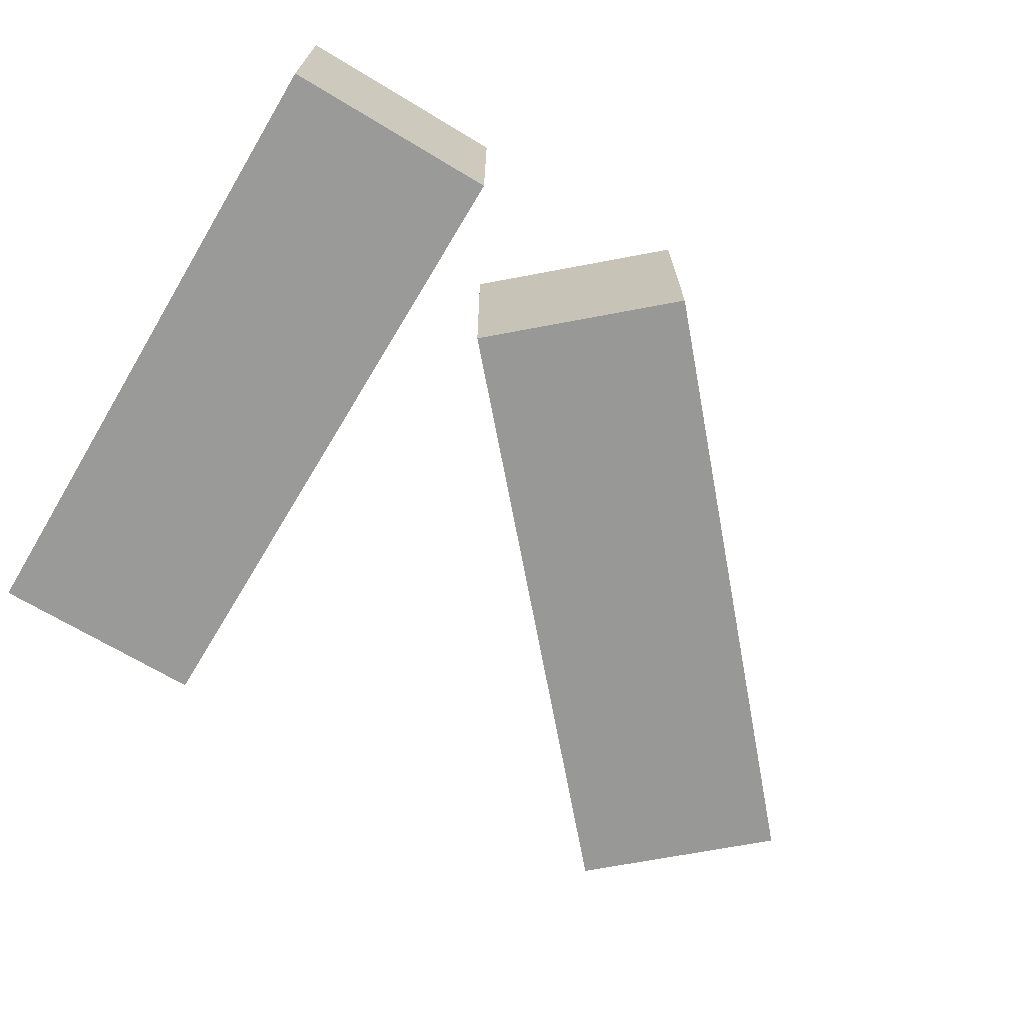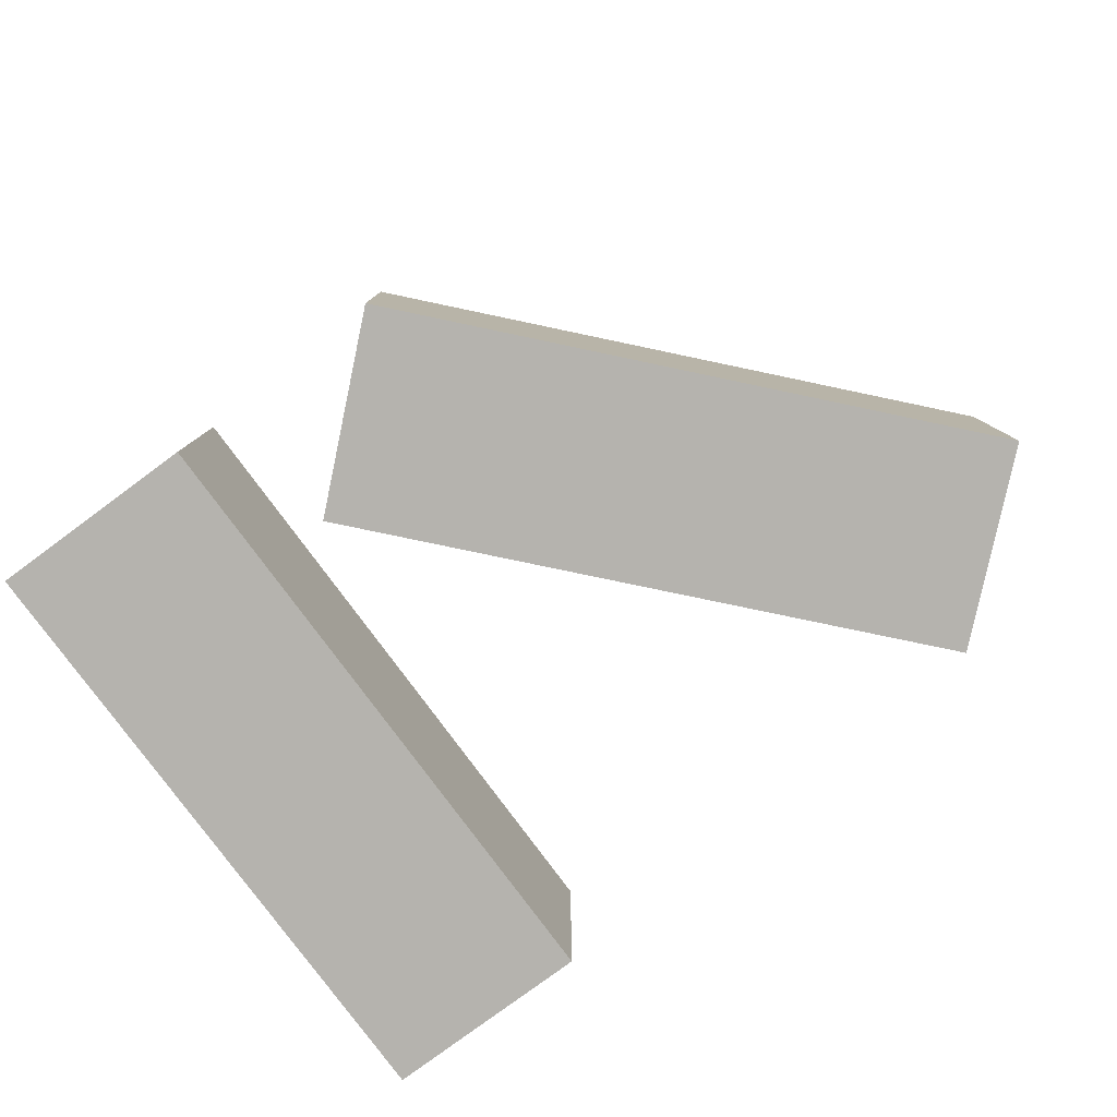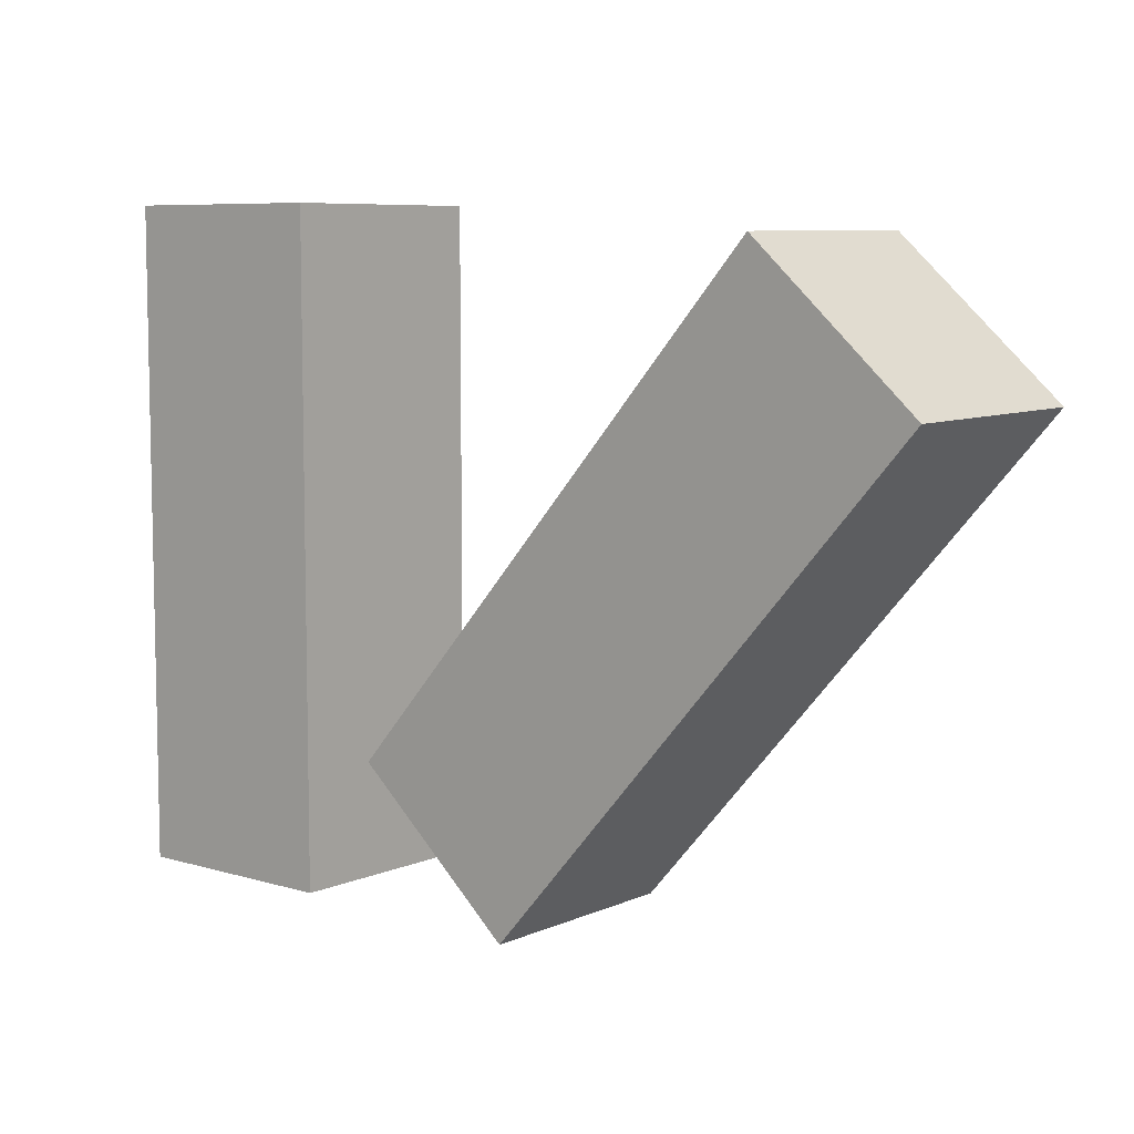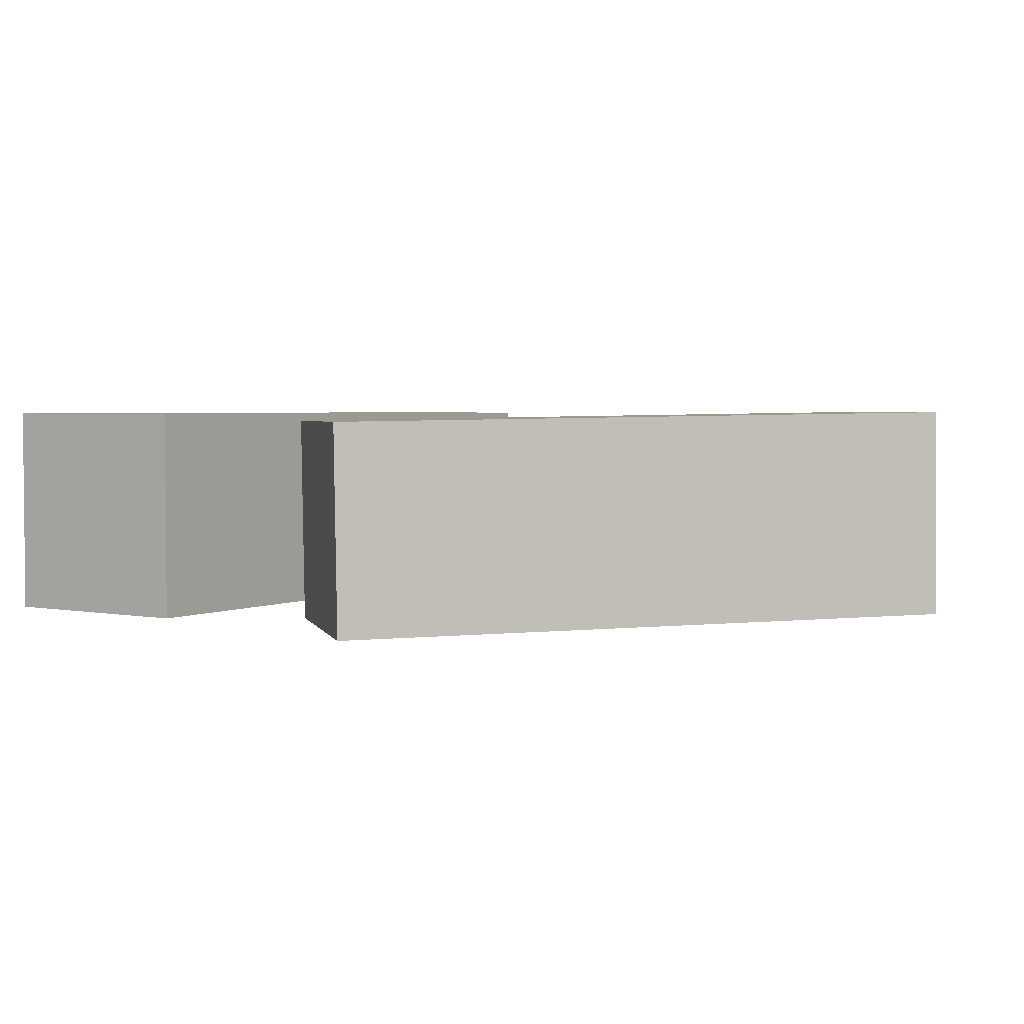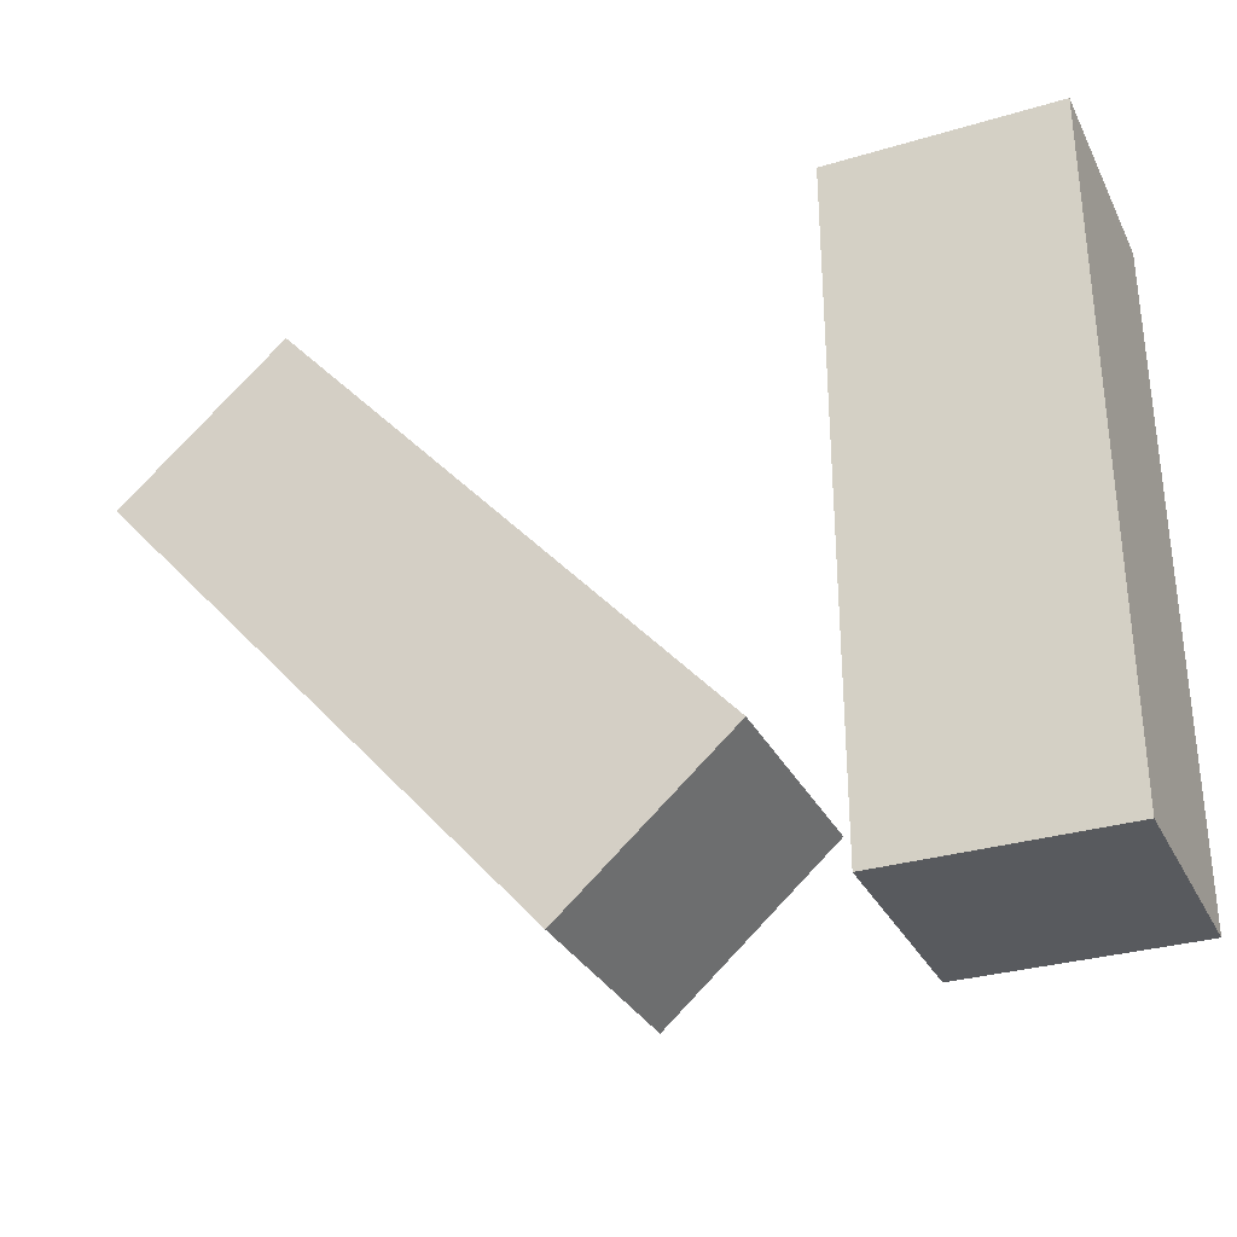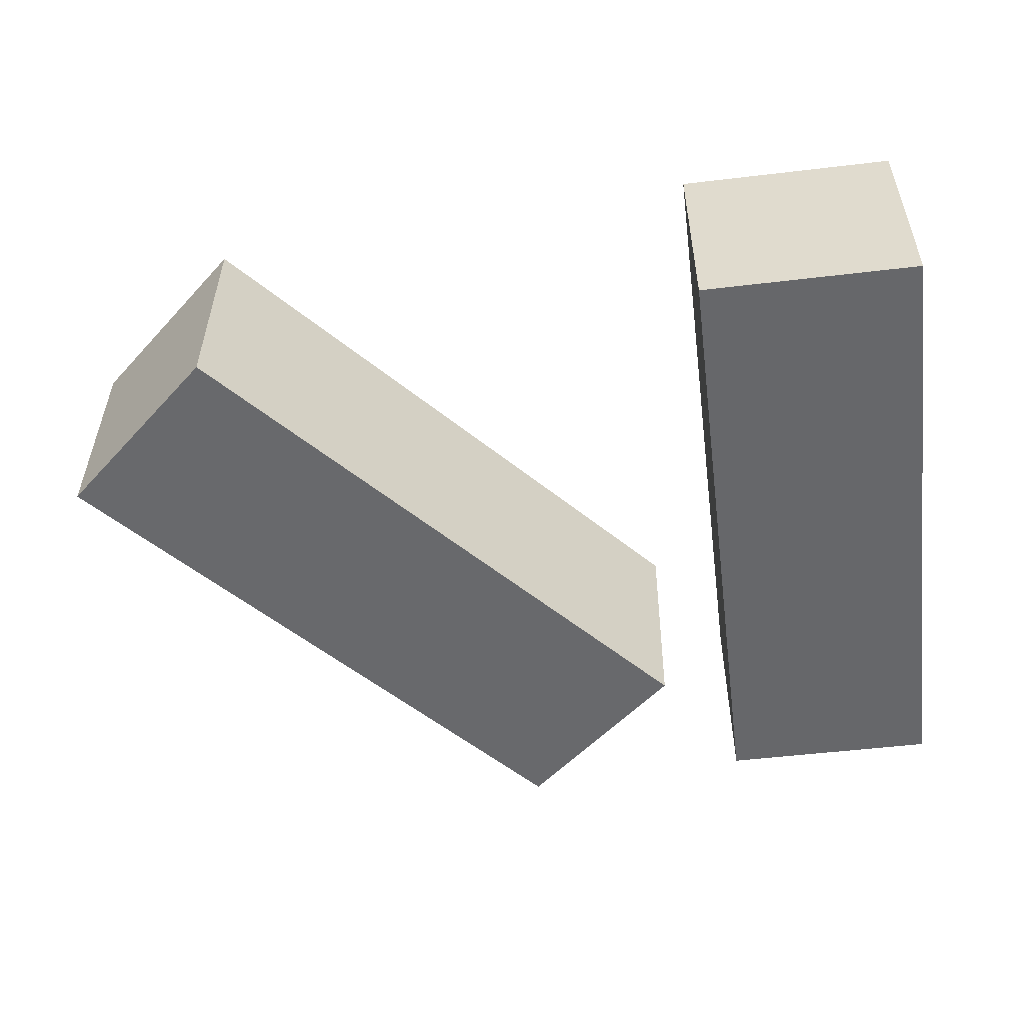
<metadata>
{"format":"obj","ext":"obj","renderer":"f3d","projection":"perspective","resolution":1024,"background":"white","views":[{"elev":-69.2,"azim":-31.0,"up":"+Z"},{"elev":-80.0,"azim":36.4,"up":"+Z"},{"elev":7.5,"azim":39.9,"up":"+Y"},{"elev":3.1,"azim":33.7,"up":"+Z"},{"elev":-30.9,"azim":-156.8,"up":"+Y"},{"elev":-52.2,"azim":-172.7,"up":"+Z"}]}
</metadata>
<code>
g Arms_Mesh
v -0.25 -0.625 -0.125
v 0 -0.625 -0.125
v 0 0.125 -0.125
v -0.25 0.125 -0.125
v -0.25 -0.625 0.125
v -0.25 0.125 0.125
v 0 0.125 0.125
v 0 -0.625 0.125
v -0.25 -0.625 -0.125
v -0.25 -0.625 0.125
v 0 -0.625 0.125
v 0 -0.625 -0.125
v 0 -0.625 -0.125
v 0 -0.625 0.125
v 0 0.125 0.125
v 0 0.125 -0.125
v 0 0.125 -0.125
v 0 0.125 0.125
v -0.25 0.125 0.125
v -0.25 0.125 -0.125
v -0.25 0.125 -0.125
v -0.25 0.125 0.125
v -0.25 -0.625 0.125
v -0.25 -0.625 -0.125
v 0.2699 -0.6343 0.1163
v 0.08322 -0.468 0.1162
v 0.5819 0.09208 0.1268
v 0.7686 -0.07416 0.1269
v 0.2724 -0.6317 -0.1337
v 0.7711 -0.07161 -0.1231
v 0.5843 0.09463 -0.1232
v 0.08567 -0.4655 -0.1338
v 0.2699 -0.6343 0.1163
v 0.2724 -0.6317 -0.1337
v 0.08567 -0.4655 -0.1338
v 0.08322 -0.468 0.1162
v 0.08322 -0.468 0.1162
v 0.08567 -0.4655 -0.1338
v 0.5843 0.09463 -0.1232
v 0.5819 0.09208 0.1268
v 0.5819 0.09208 0.1268
v 0.5843 0.09463 -0.1232
v 0.7711 -0.07161 -0.1231
v 0.7686 -0.07416 0.1269
v 0.7686 -0.07416 0.1269
v 0.7711 -0.07161 -0.1231
v 0.2724 -0.6317 -0.1337
v 0.2699 -0.6343 0.1163
g Arms_Mesh_0
f -46 -47 -48
f -45 -46 -48
f -42 -43 -44
f -41 -42 -44
f -38 -39 -40
f -37 -38 -40
f -34 -35 -36
f -33 -34 -36
f -30 -31 -32
f -29 -30 -32
f -26 -27 -28
f -25 -26 -28
f -22 -23 -24
f -21 -22 -24
f -18 -19 -20
f -17 -18 -20
f -14 -15 -16
f -13 -14 -16
f -10 -11 -12
f -9 -10 -12
f -6 -7 -8
f -5 -6 -8
f -2 -3 -4
f -1 -2 -4

</code>
